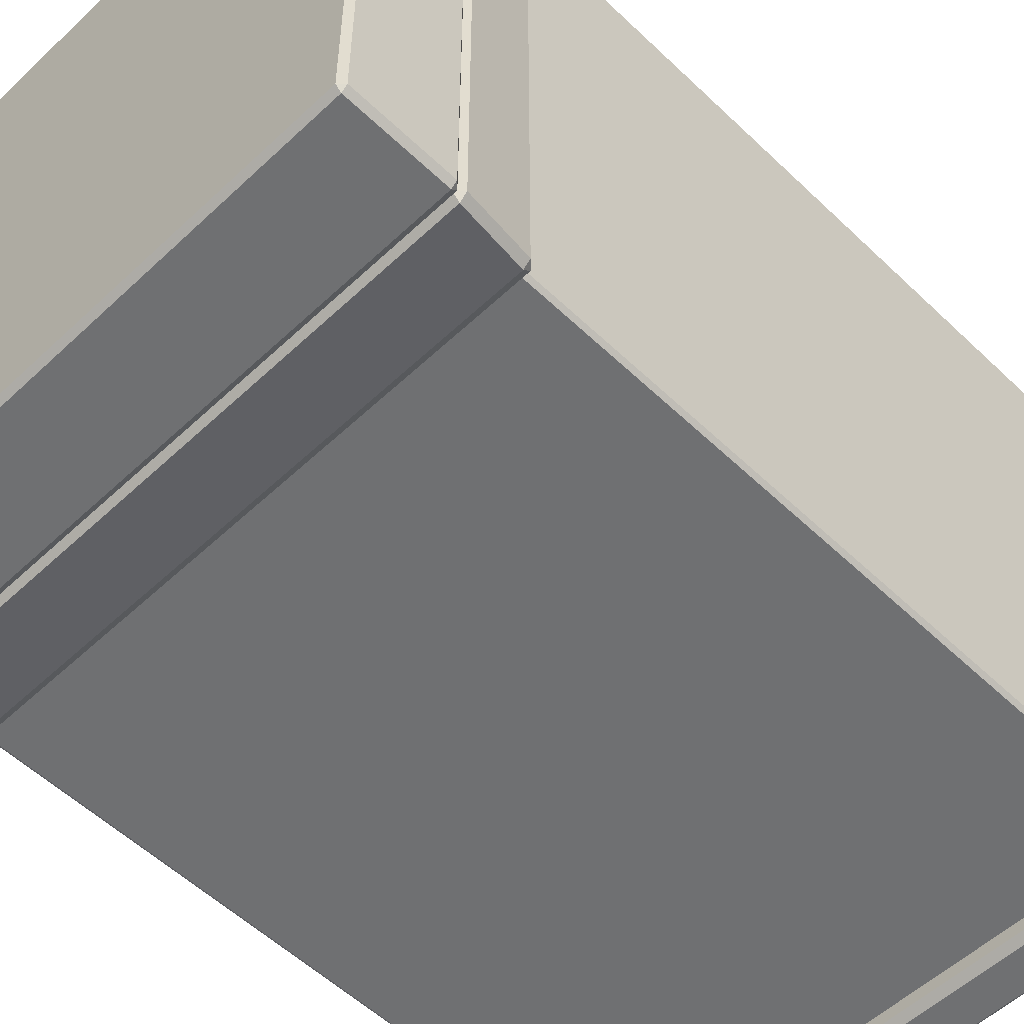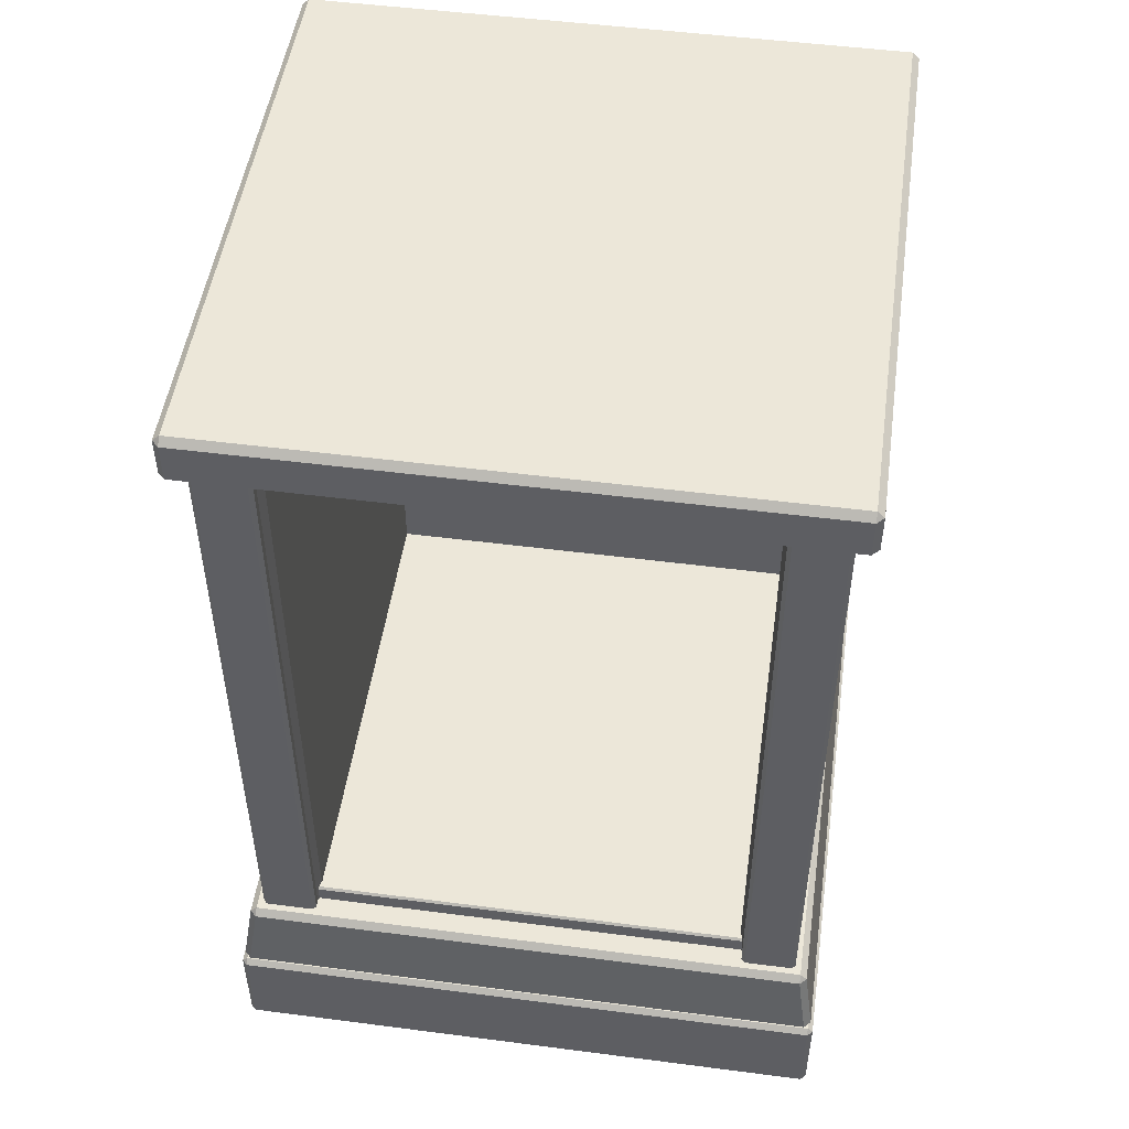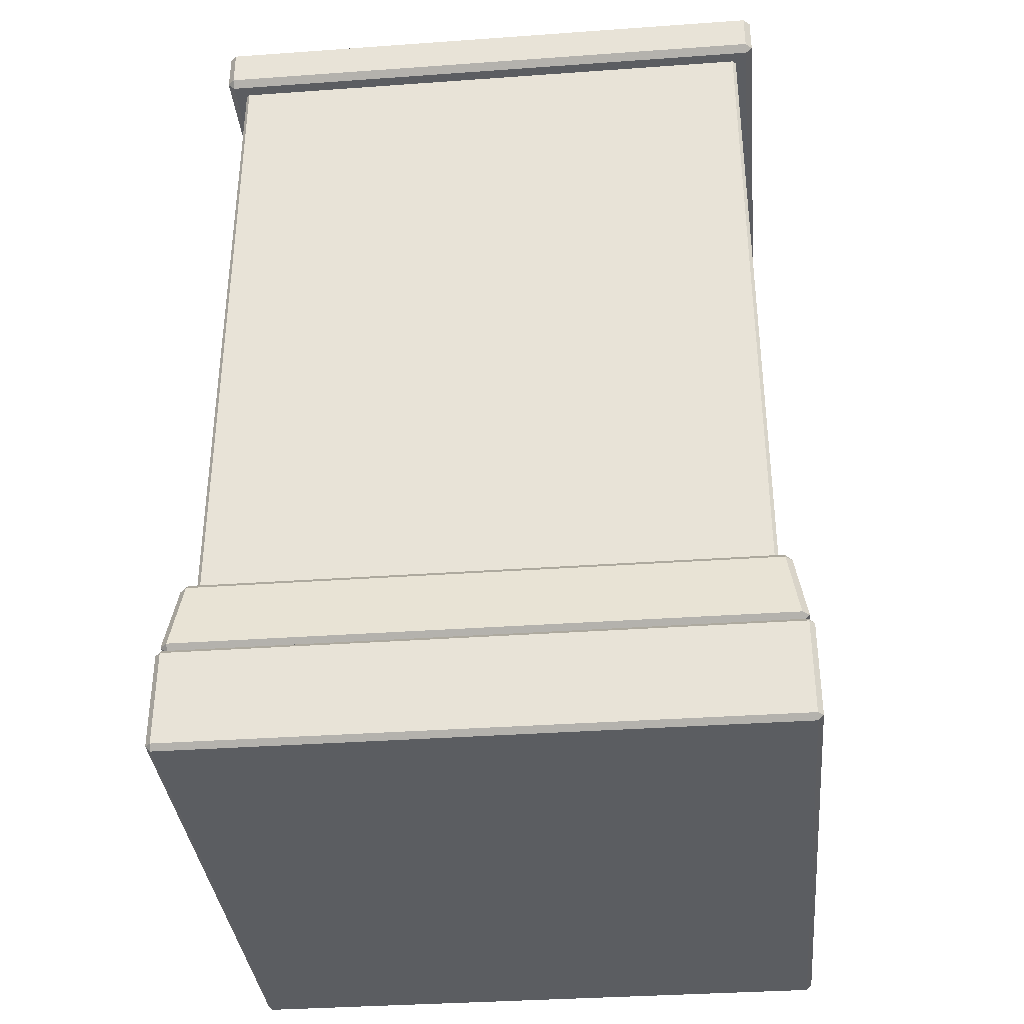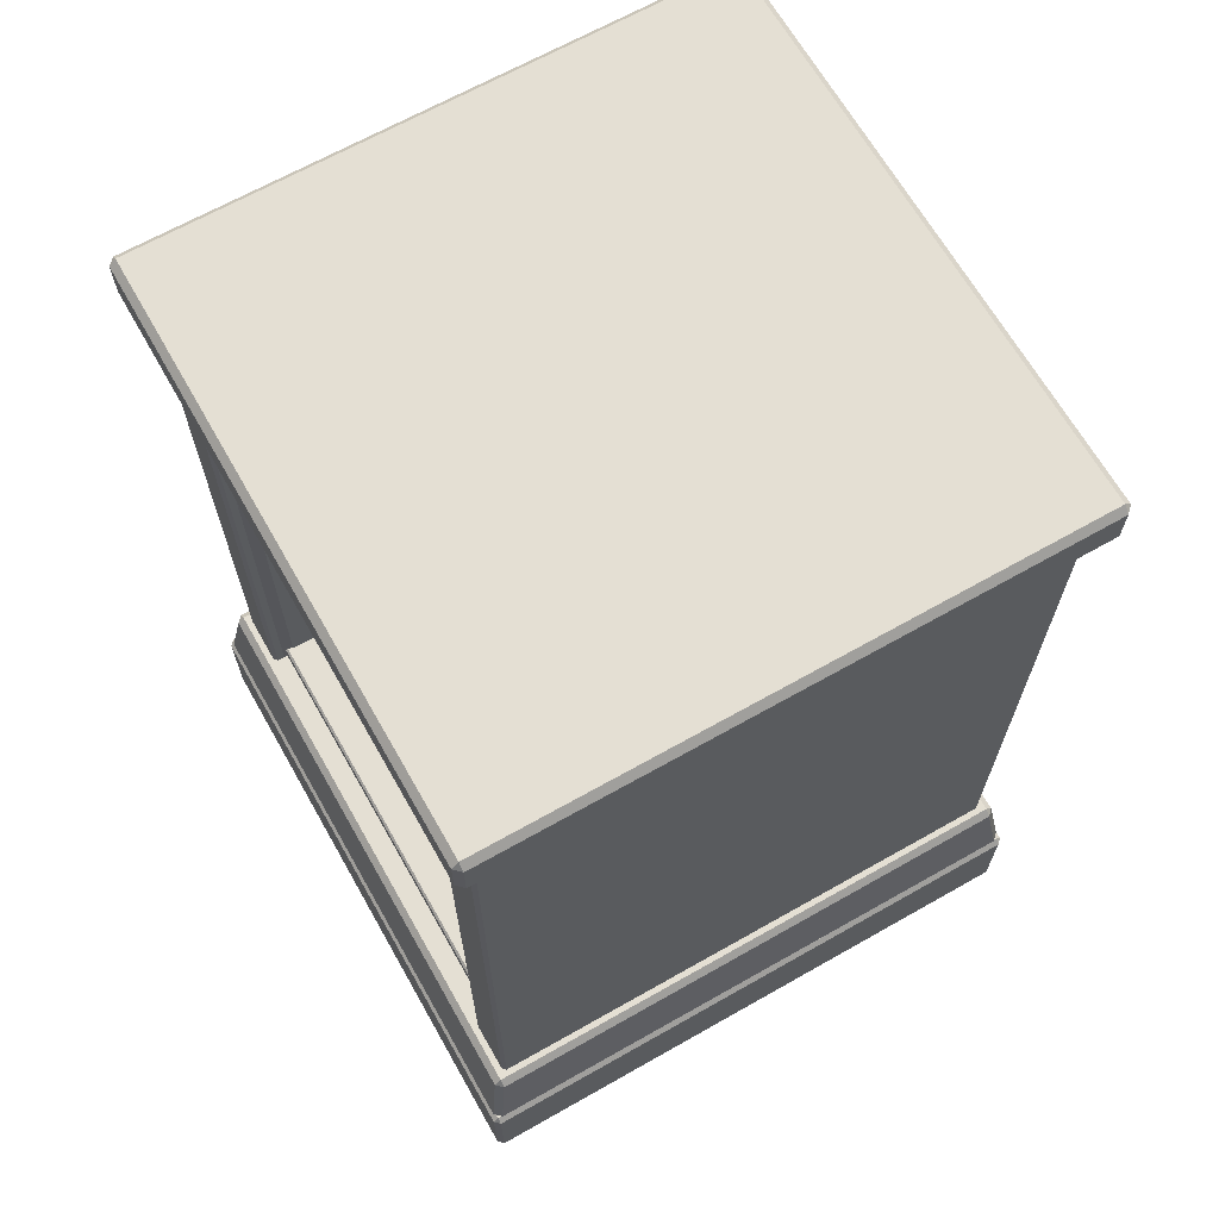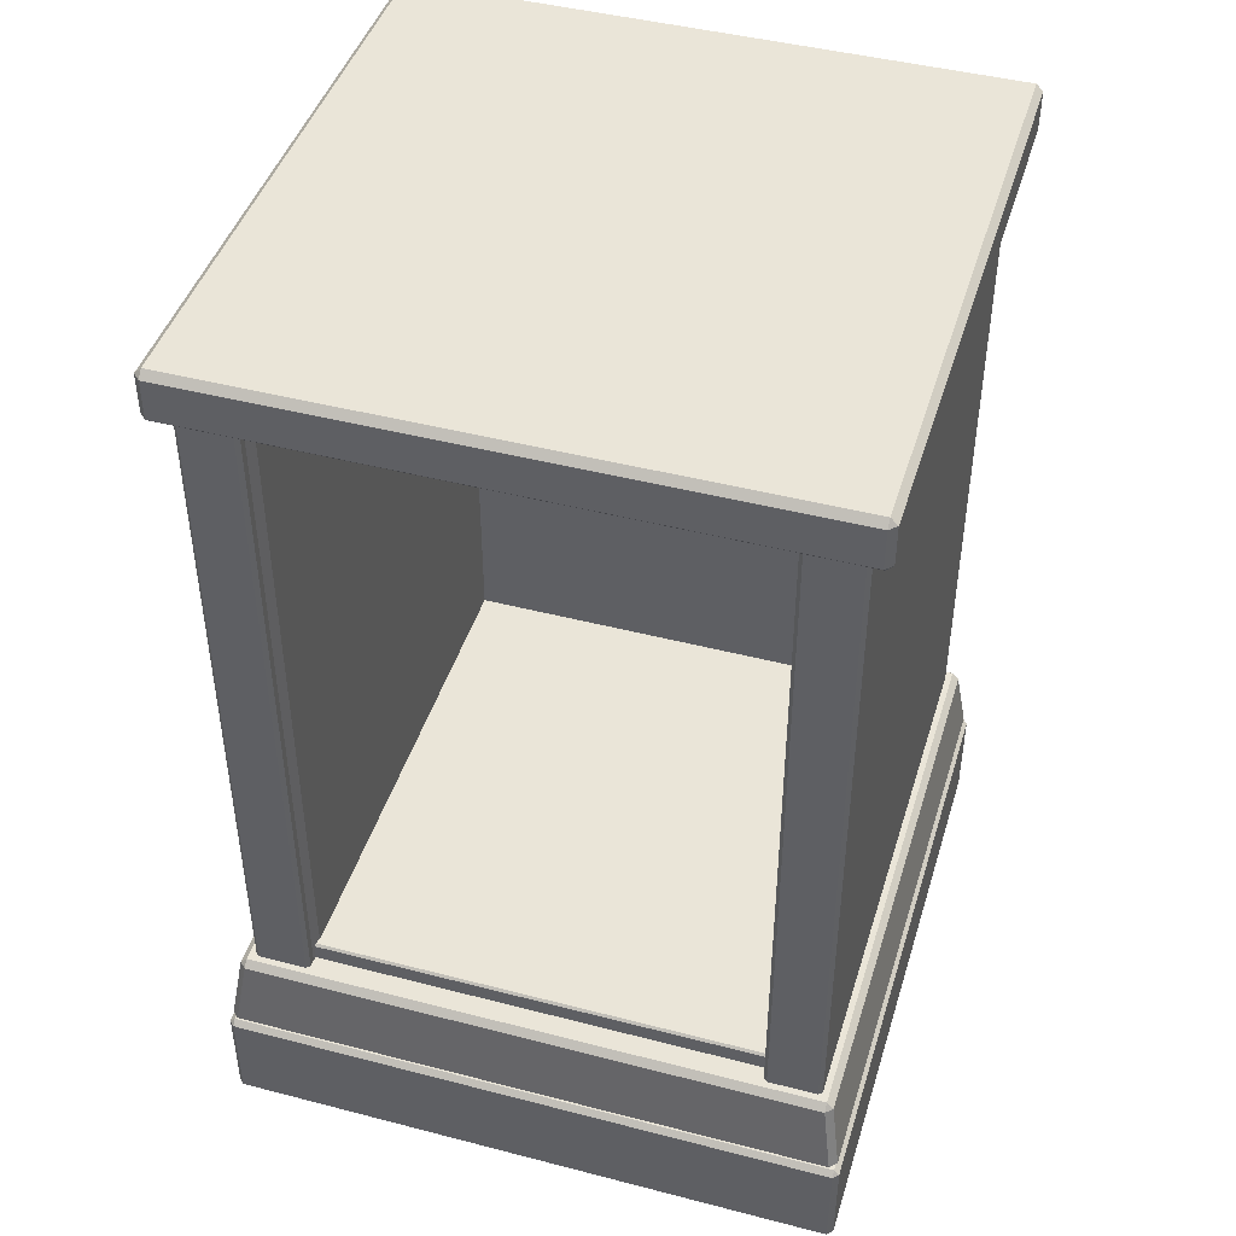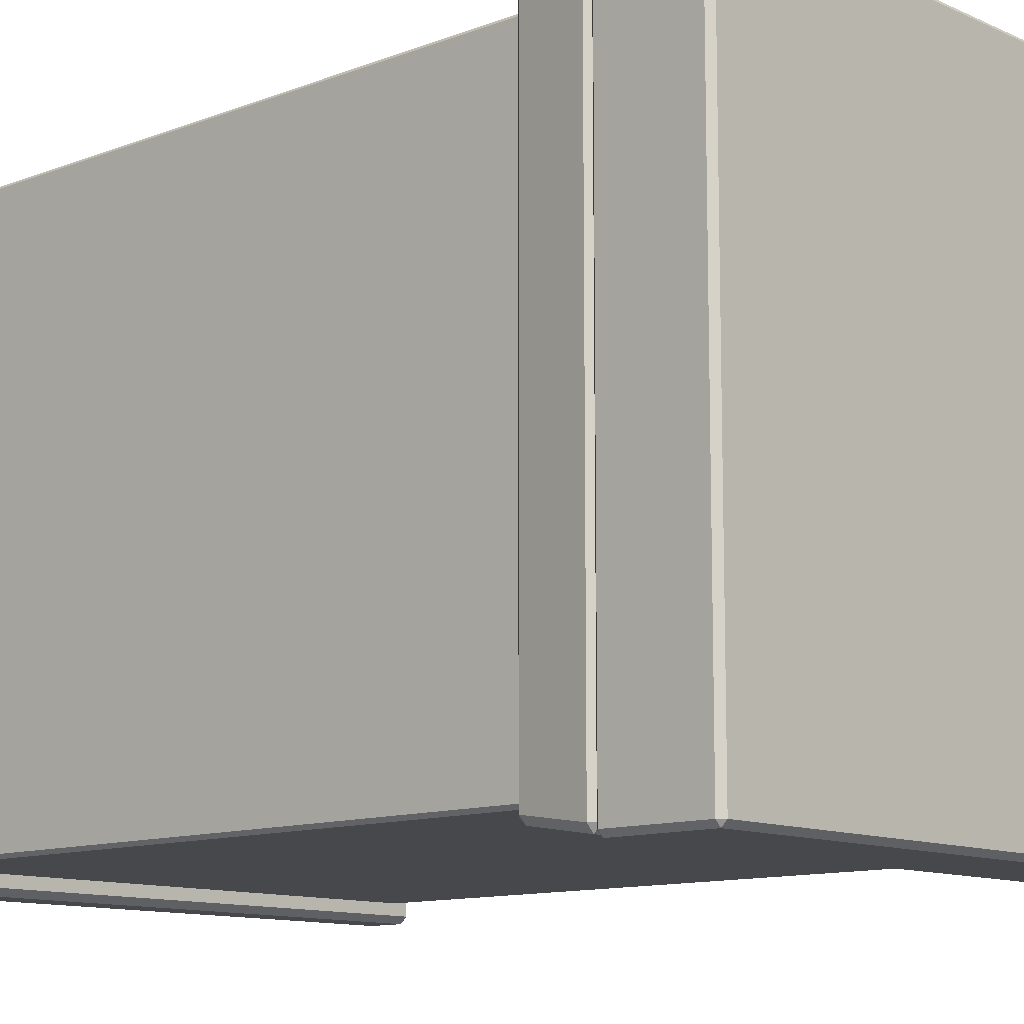
<metadata>
{"format":"obj","ext":"obj","renderer":"f3d","projection":"perspective","resolution":1024,"background":"white","views":[{"elev":-54.9,"azim":44.8,"up":"+Z"},{"elev":50.1,"azim":8.1,"up":"+Y"},{"elev":-35.4,"azim":95.4,"up":"+Y"},{"elev":66.7,"azim":60.4,"up":"+Y"},{"elev":44.6,"azim":16.8,"up":"+Y"},{"elev":-11.5,"azim":-47.2,"up":"+Z"}]}
</metadata>
<code>
v 28.79 24.21 34.11
v 28.79 111.4 34.11
v -28.79 111.4 34.11
v -28.79 24.21 34.11
v 28.79 26.72 -30.86
v 28.79 108.5 -30.17
v -28.79 108.5 -30.17
v -28.79 26.72 -30.86
v -28.79 108.5 33.81
v -28.79 108.8 34.11
v 28.79 108.8 34.11
v 28.79 108.5 33.81
v -28.79 26.43 34.11
v -28.79 26.72 33.81
v 28.79 26.72 33.81
v 28.79 26.43 34.11
v -28.32 26.72 33.13
v 28.32 26.72 33.13
v -28.32 108.5 33.13
v 28.32 108.5 33.13
v -28.32 108.5 -29.46
v 28.32 108.5 -29.46
v -28.32 26.72 -29.46
v 28.32 26.72 -29.46
v -35.52 24.28 35.99
v -35.99 24.28 35.52
v -35.99 111.4 35.52
v -35.52 111.4 35.99
v 35.99 24.28 35.52
v 35.52 24.28 35.99
v 35.52 111.4 35.99
v 35.99 111.4 35.52
v -35.52 111.4 -35.99
v -35.99 111.4 -35.52
v -35.99 24.28 -35.52
v -35.52 24.28 -35.99
v 35.99 111.4 -35.52
v 35.52 111.4 -35.99
v 35.52 24.28 -35.99
v 35.99 24.28 -35.52
v -28.79 24.28 35.52
v -29.26 24.28 35.99
v -29.26 111.4 35.99
v -28.79 111.4 35.52
v 29.26 24.28 35.99
v 28.79 24.28 35.52
v 28.79 111.4 35.52
v 29.26 111.4 35.99
v -28.79 111.4 34.58
v -28.32 111.4 32.85
v -28.32 24.28 32.85
v -28.79 24.28 34.58
v 28.32 111.4 32.85
v 28.79 111.4 34.58
v 28.79 24.28 34.58
v 28.32 24.28 32.85
v -38.36 112.3 37.49
v -37.49 111.4 37.49
v -37.49 112.3 38.36
v 37.49 111.4 37.49
v 38.36 112.3 37.49
v 37.49 112.3 38.36
v -37.49 118.2 37.49
v -38.36 117.3 37.49
v -37.49 117.3 38.36
v 38.36 117.3 37.49
v 37.49 118.2 37.49
v 37.49 117.3 38.36
v -37.49 117.3 -38.36
v -38.36 117.3 -37.49
v -37.49 118.2 -37.49
v 38.36 117.3 -37.49
v 37.49 117.3 -38.36
v 37.49 118.2 -37.49
v -37.49 111.4 -37.49
v -38.36 112.3 -37.49
v -37.49 112.3 -38.36
v 38.36 112.3 -37.49
v 37.49 111.4 -37.49
v 37.49 112.3 -38.36
v -38.98 14.61 38.16
v -38.11 13.74 38.16
v -38.11 14.61 39.06
v 38.11 13.74 38.16
v 38.98 14.61 38.16
v 38.11 14.61 39.06
v -36.77 24.28 36.82
v -37.65 23.4 36.82
v -36.77 23.4 37.69
v 37.65 23.4 36.82
v 36.77 24.28 36.82
v 36.77 23.4 37.69
v -36.77 23.4 -37.57
v -37.65 23.4 -36.69
v -36.77 24.28 -36.69
v 37.65 23.4 -36.69
v 36.77 23.4 -37.57
v 36.77 24.28 -36.69
v -38.11 13.74 -38.03
v -38.98 14.61 -38.03
v -38.11 14.61 -38.94
v 38.98 14.61 -38.03
v 38.11 13.74 -38.03
v 38.11 14.61 -38.94
v -39.4 0.6867 38.71
v -38.71 -2e-06 38.71
v -38.71 0.6867 39.4
v 38.71 -2e-06 38.71
v 39.4 0.6867 38.71
v 38.71 0.6867 39.4
v -38.71 13.74 38.71
v -39.4 13.05 38.71
v -38.71 13.05 39.4
v 39.4 13.05 38.71
v 38.71 13.74 38.71
v 38.71 13.05 39.4
v -38.71 13.05 -39.4
v -39.4 13.05 -38.71
v -38.71 13.74 -38.71
v 39.4 13.05 -38.71
v 38.71 13.05 -39.4
v 38.71 13.74 -38.71
v -38.71 -2e-06 -38.71
v -39.4 0.6867 -38.71
v -38.71 0.6867 -39.4
v 39.4 0.6867 -38.71
v 38.71 -2e-06 -38.71
v 38.71 0.6867 -39.4
f 10 11 2 3
f 1 16 13 4
f 12 9 7 6
f 14 15 5 8
f 10 9 12 11
f 14 13 16 15
f 21 23 24 22
f 18 20 22 24
f 23 21 19 17
f 28 25 42 43
f 36 33 38 39
f 32 29 40 37
f 34 35 26 27
f 48 45 30 31
f 44 41 52 49
f 46 47 54 55
f 26 25 28 27
f 30 29 32 31
f 34 33 36 35
f 38 37 40 39
f 42 41 44 43
f 46 45 48 47
f 50 49 52 51
f 54 53 56 55
f 75 79 60 58
f 62 68 65 59
f 64 70 76 57
f 78 72 66 61
f 67 74 71 63
f 73 80 77 69
f 58 57 76 75
f 59 58 60 62
f 57 59 65 64
f 61 60 79 78
f 62 61 66 68
f 64 63 71 70
f 63 65 68 67
f 67 66 72 74
f 70 69 77 76
f 69 71 74 73
f 73 72 78 80
f 75 77 80 79
f 57 58 59
f 60 61 62
f 63 64 65
f 66 67 68
f 69 70 71
f 72 73 74
f 75 76 77
f 78 79 80
f 99 103 84 82
f 86 92 89 83
f 88 94 100 81
f 102 96 90 85
f 91 98 95 87
f 97 104 101 93
f 82 81 100 99
f 83 82 84 86
f 81 83 89 88
f 85 84 103 102
f 86 85 90 92
f 88 87 95 94
f 87 89 92 91
f 91 90 96 98
f 94 93 101 100
f 93 95 98 97
f 97 96 102 104
f 99 101 104 103
f 81 82 83
f 84 85 86
f 87 88 89
f 90 91 92
f 93 94 95
f 96 97 98
f 99 100 101
f 102 103 104
f 123 127 108 106
f 110 116 113 107
f 112 118 124 105
f 126 120 114 109
f 115 122 119 111
f 121 128 125 117
f 106 105 124 123
f 107 106 108 110
f 105 107 113 112
f 109 108 127 126
f 110 109 114 116
f 112 111 119 118
f 111 113 116 115
f 115 114 120 122
f 118 117 125 124
f 117 119 122 121
f 121 120 126 128
f 123 125 128 127
f 105 106 107
f 108 109 110
f 111 112 113
f 114 115 116
f 117 118 119
f 120 121 122
f 123 124 125
f 126 127 128

</code>
